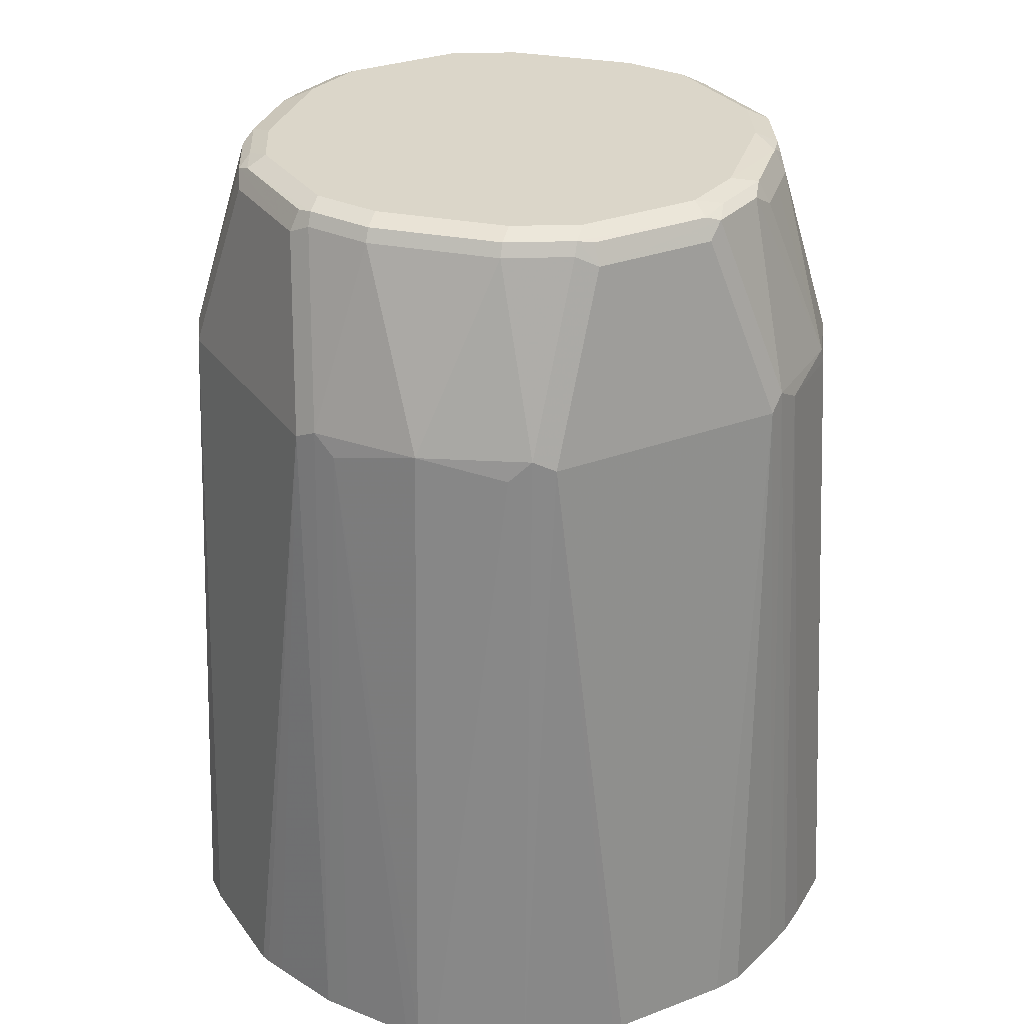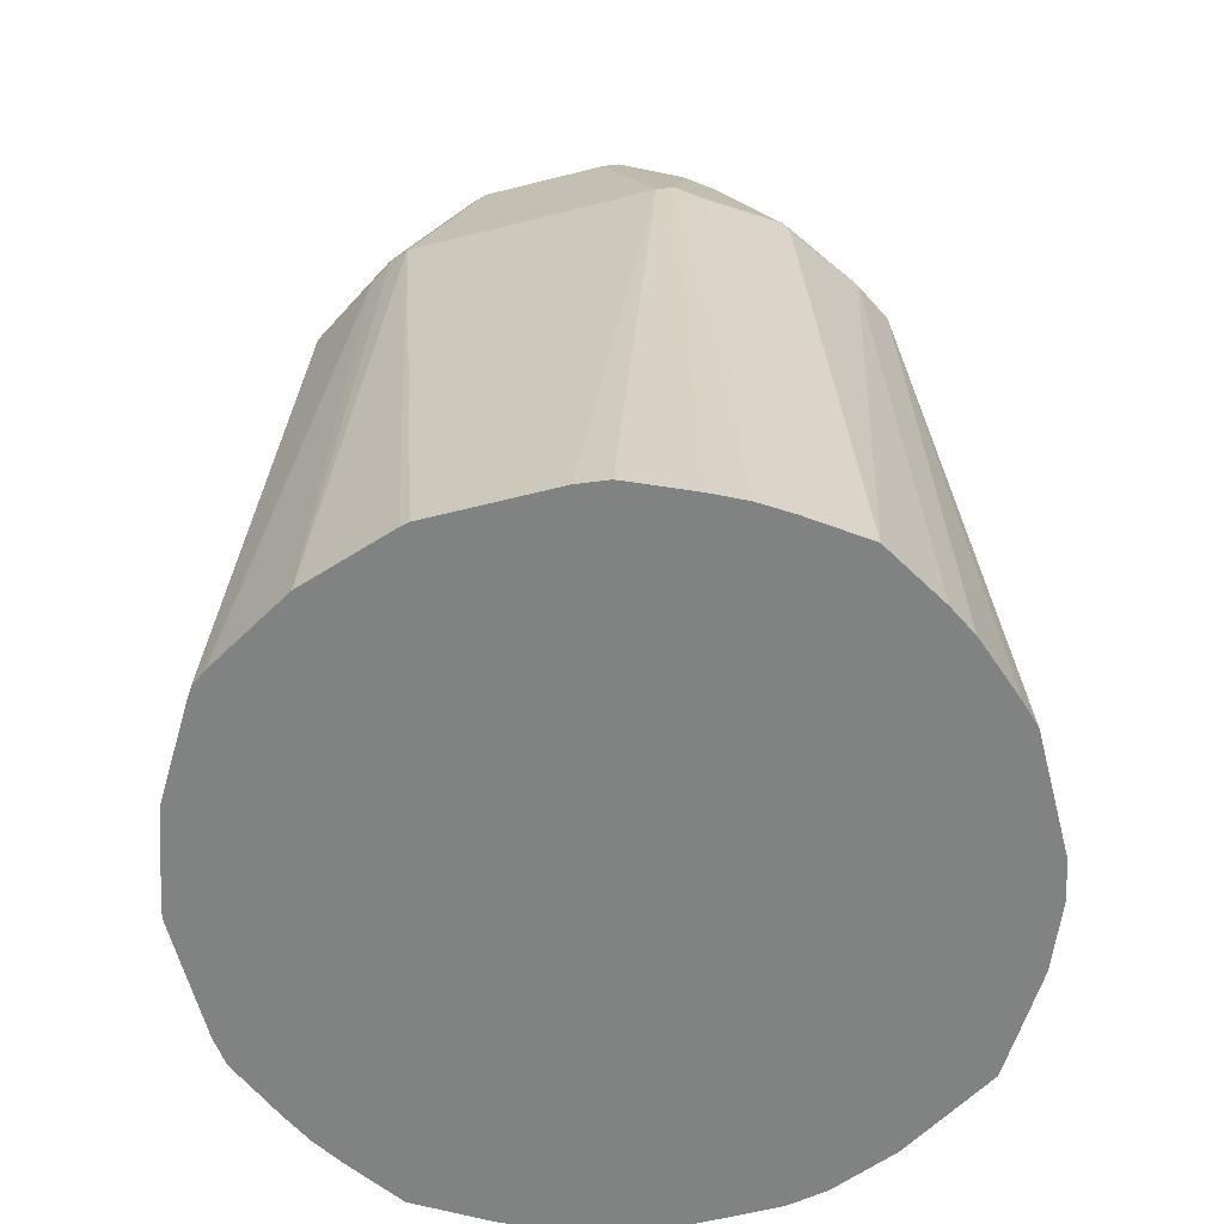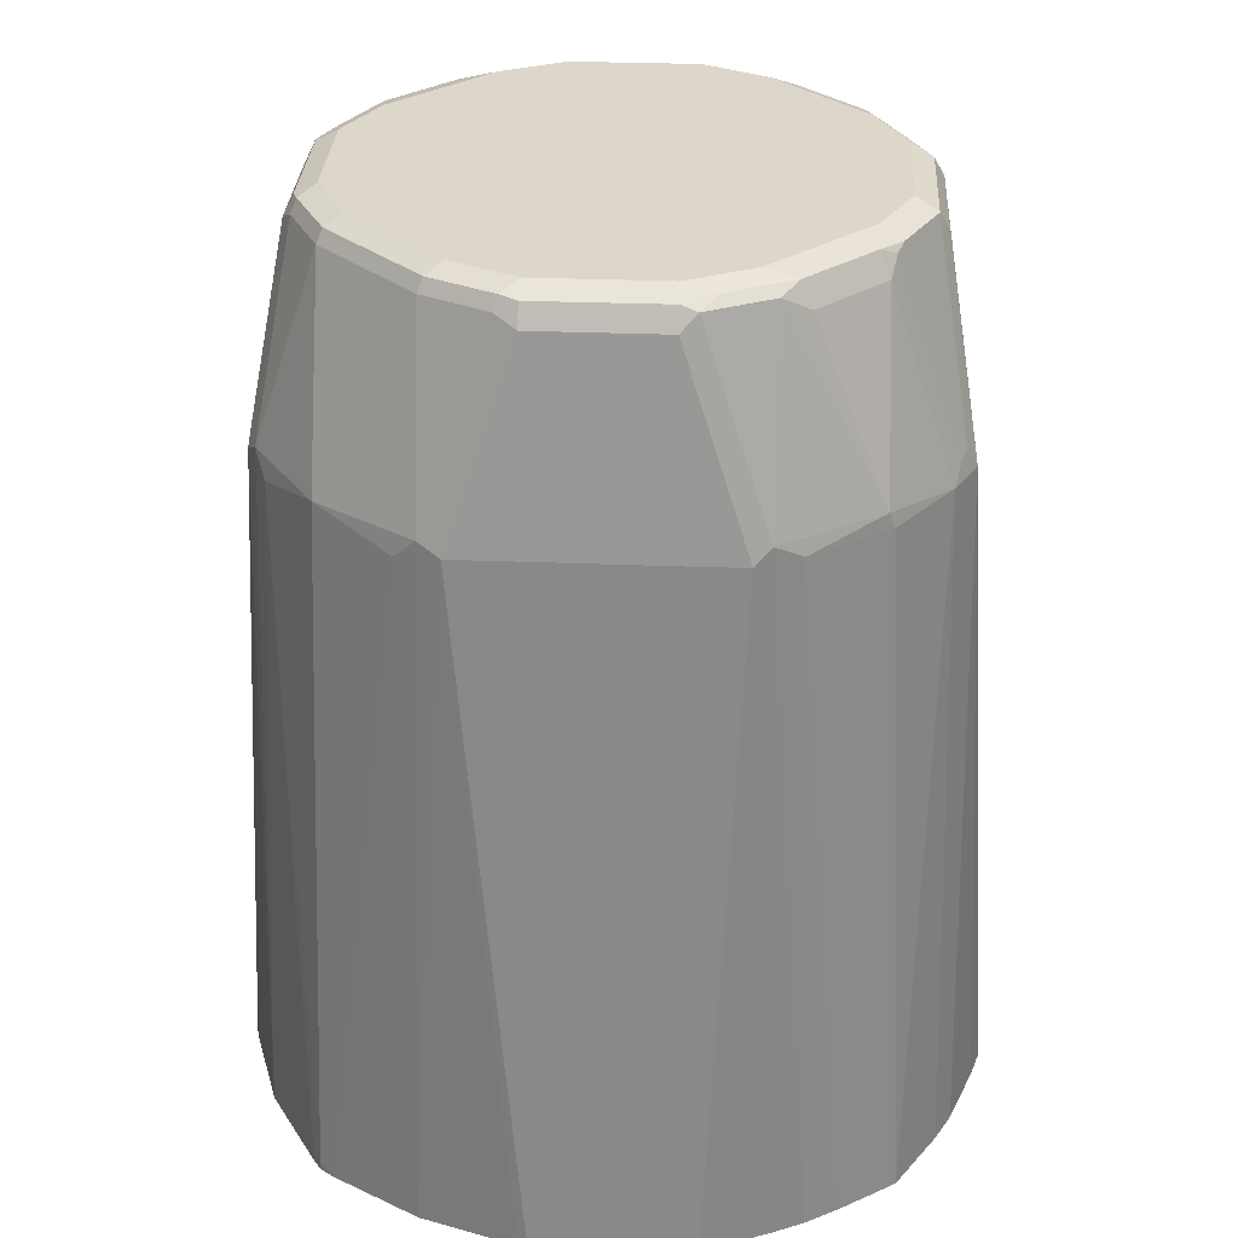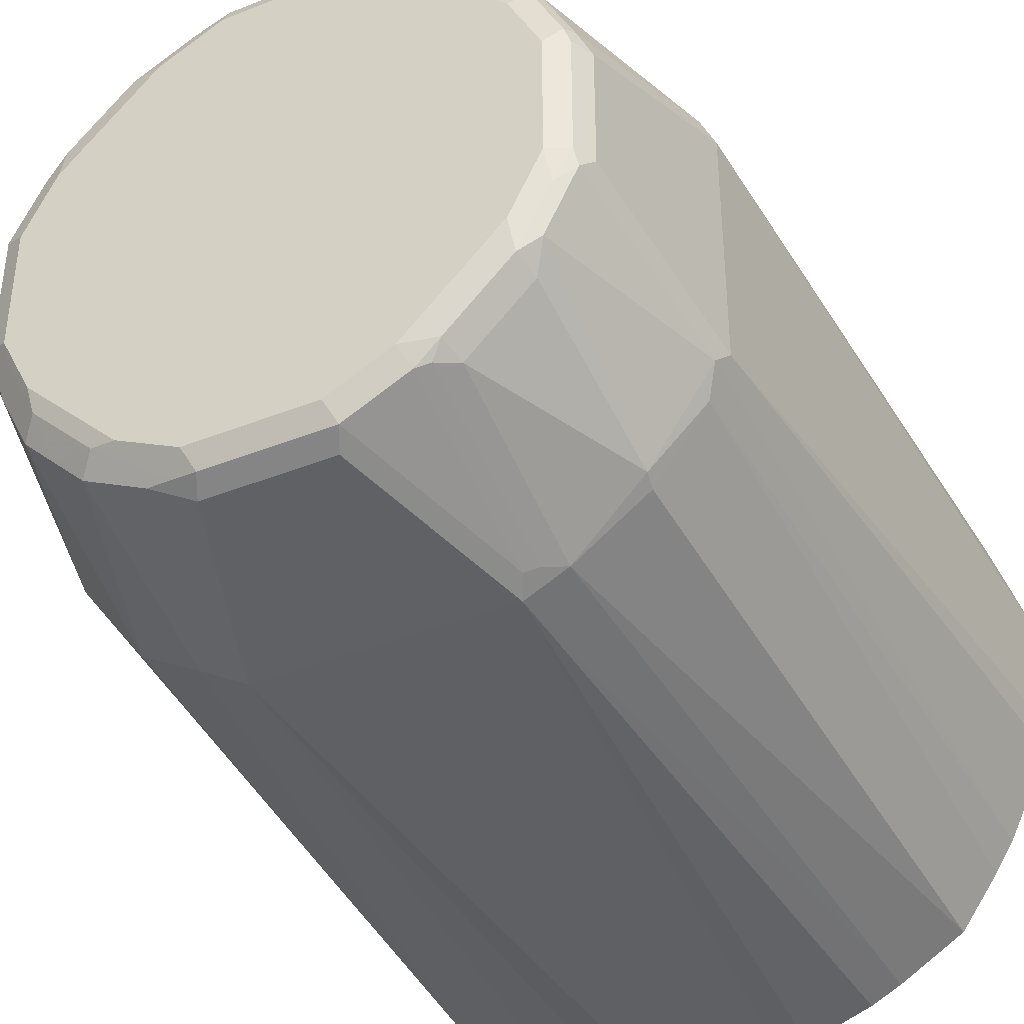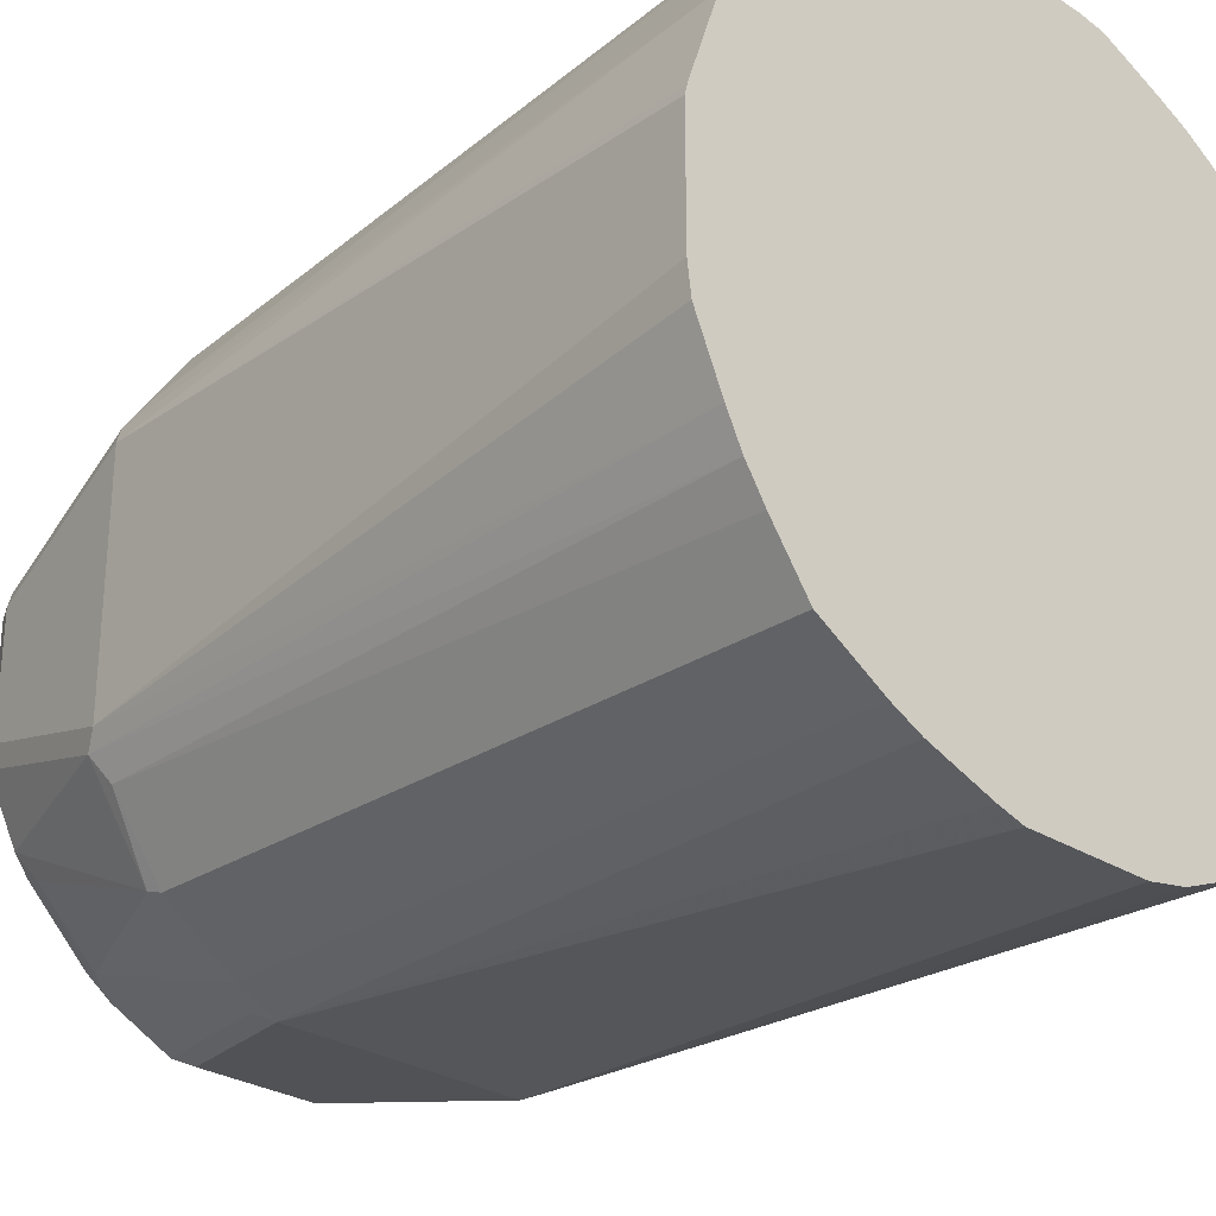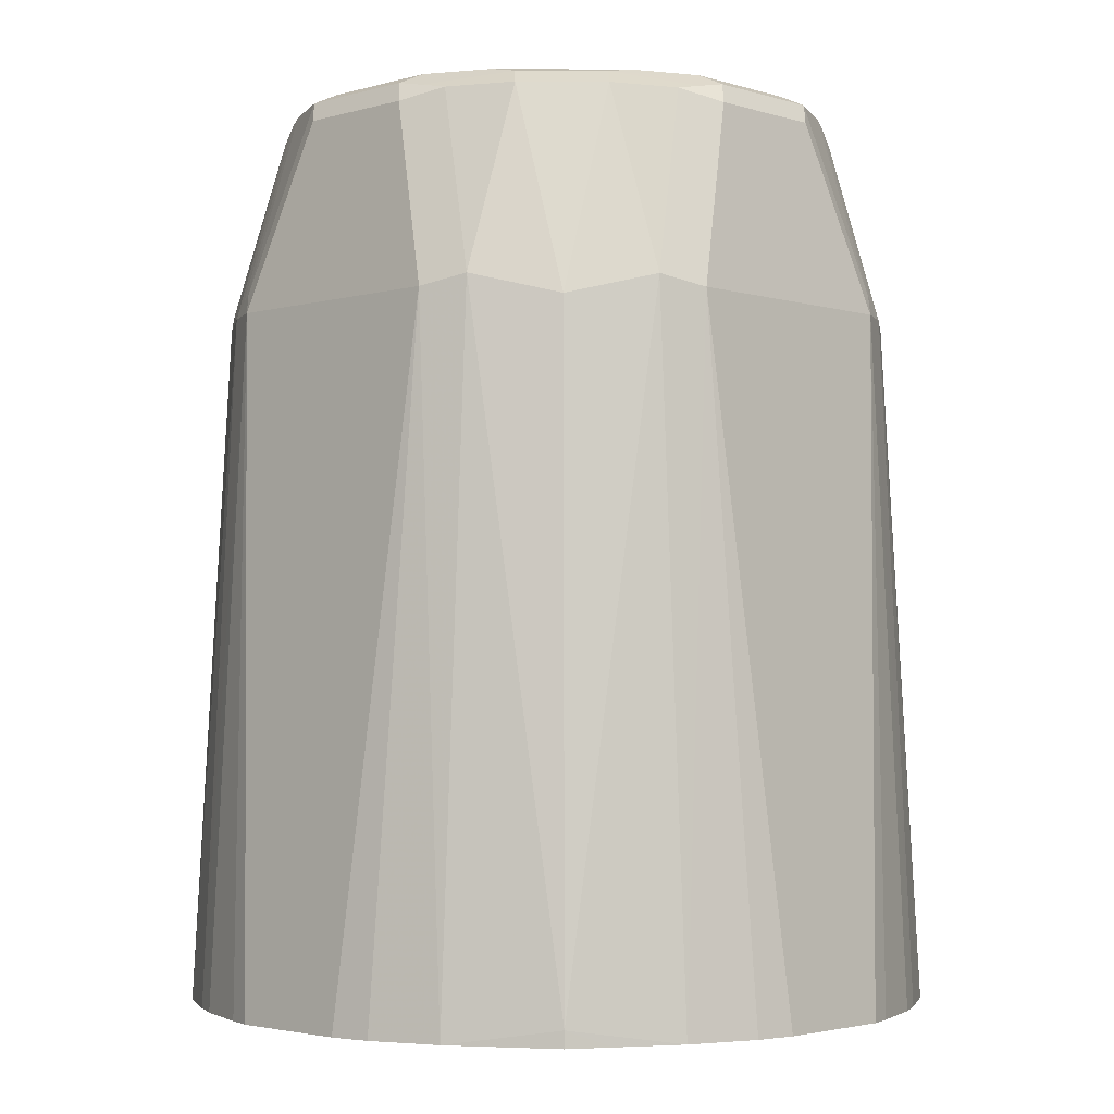
<metadata>
{"format":"obj","ext":"obj","renderer":"f3d","projection":"perspective","resolution":1024,"background":"white","views":[{"elev":29.7,"azim":-29.1,"up":"+Y"},{"elev":-60.6,"azim":14.5,"up":"+Y"},{"elev":30.5,"azim":3.3,"up":"+Y"},{"elev":-39.7,"azim":-153.8,"up":"+Z"},{"elev":-28.4,"azim":-43.3,"up":"+Z"},{"elev":-2.8,"azim":134.0,"up":"+Y"}]}
</metadata>
<code>
v 0.2148 0.3168 -0.03684
v 0.2148 0.3168 0.03772
v 0.2101 0.3168 -0.06085
v 0.1866 0.7277 -0.0746
v 0.2101 0.3168 0.05395
v 0.1866 0.7277 0.0746
v 0.1941 0.3168 -0.1008
v 0.1741 0.7339 -0.09949
v 0.1679 0.8397 -0.0373
v 0.1961 0.3168 0.09373
v 0.1679 0.8397 0.0373
v 0.1804 0.7401 0.08082
v 0.1772 0.737 0.0886
v 0.1741 0.7277 0.09949
v 0.187 0.3168 0.1122
v 0.1728 0.3168 -0.1355
v 0.1586 0.3266 -0.1586
v 0.143 0.7214 -0.143
v 0.1368 0.8459 -0.09949
v 0.1555 0.8459 -0.06219
v 0.1586 0.849 -0.04664
v 0.1617 0.8521 -0.03108
v 0.1617 0.8521 0.04352
v 0.143 0.8521 0.08082
v 0.1399 0.849 0.0886
v 0.1368 0.8397 0.09949
v 0.1399 0.737 0.1446
v 0.143 0.7277 0.143
v 0.1634 0.3168 0.1518
v 0.1586 0.3168 -0.1586
v 0.1355 0.3168 -0.1728
v 0.1008 0.3168 -0.1941
v 0.09949 0.7339 -0.1741
v 0.09949 0.8459 -0.1368
v 0.1399 0.737 -0.1399
v 0.1182 0.8459 -0.1182
v 0.1275 0.8552 -0.09016
v 0.1399 0.849 -0.08394
v 0.1461 0.8552 -0.05286
v 0.1492 0.8583 -0.0373
v 0.1492 0.8583 0.0373
v 0.1306 0.8583 0.0746
v 0.1306 0.8537 0.09563
v 0.1182 0.8397 0.1182
v 0.08394 0.737 0.1819
v 0.09949 0.7277 0.1741
v 0.09949 0.8397 0.1368
v 0.08394 0.849 0.1446
v 0.163 0.3168 0.1521
v 0.06085 0.3168 -0.2101
v 0.0746 0.7277 -0.1866
v 0.06219 0.8459 -0.1555
v 0.08394 0.849 -0.1399
v 0.09016 0.8552 -0.1275
v 0.1306 0.8583 -0.0746
v 0.0746 0.8583 0.1306
v 0.09327 0.8537 0.1329
v 0.0746 0.7277 0.1866
v 0.09327 0.3168 0.1961
v 0.1124 0.3168 0.1868
v 0.04664 0.849 0.1632
v 0.1306 0.3168 0.1752
v 0.03684 0.3168 -0.2148
v -0.0746 0.7277 -0.1866
v 0.0373 0.8397 -0.1679
v 0.04664 0.849 -0.1586
v 0.05286 0.8552 -0.1461
v 0.0746 0.8583 -0.1306
v 0.0373 0.8583 0.1492
v 0.05597 0.8537 0.1516
v 0.0373 0.8397 0.1679
v -0.0746 0.7277 0.1866
v 0.0373 0.3168 0.2148
v 0.05551 0.3168 0.2126
v 0.0373 0.8521 0.1617
v -0.0373 0.8521 0.1617
v -0.0373 0.8397 0.1679
v -0.03772 0.3168 -0.2148
v -0.09949 0.7277 -0.1741
v -0.0886 0.737 -0.1772
v -0.08082 0.7401 -0.1804
v -0.0373 0.8397 -0.1679
v -0.05395 0.3168 -0.2101
v -0.09373 0.3168 -0.1961
v -0.1122 0.3168 -0.187
v 0.03108 0.8521 -0.1617
v 0.0373 0.8583 -0.1492
v -0.0373 0.8583 0.1492
v -0.04664 0.8537 0.1586
v -0.08705 0.7339 0.1804
v -0.09899 0.3168 0.1947
v -0.05597 0.3168 0.2091
v -0.04302 0.3168 0.2134
v -0.0373 0.3168 0.2148
v -0.04975 0.8459 0.1617
v -0.143 0.7277 -0.143
v -0.1446 0.737 -0.1399
v -0.09949 0.8397 -0.1368
v -0.152 0.3168 -0.1632
v -0.0886 0.849 -0.1399
v -0.08082 0.8521 -0.143
v -0.04352 0.8521 -0.1617
v -0.0373 0.8583 -0.1492
v -0.0746 0.8583 0.1306
v -0.08394 0.8537 0.1399
v -0.143 0.7339 0.143
v -0.09949 0.7214 0.1741
v -0.08705 0.8459 0.143
v -0.1492 0.3168 0.1653
v -0.1741 0.7277 -0.09949
v -0.1819 0.737 -0.08394
v -0.1446 0.849 -0.08394
v -0.1368 0.8397 -0.09949
v -0.1182 0.8397 -0.1182
v -0.09563 0.8537 -0.1306
v -0.1752 0.3168 -0.1306
v -0.0746 0.8583 -0.1306
v -0.1306 0.8583 0.0746
v -0.1026 0.8537 0.1213
v -0.1057 0.8459 0.1244
v -0.1182 0.8334 0.1182
v -0.1244 0.8459 0.1057
v -0.143 0.8459 0.08705
v -0.1804 0.7339 0.08705
v -0.1741 0.7214 0.09949
v -0.1586 0.3219 0.1586
v -0.1513 0.3168 0.164
v -0.1868 0.3168 -0.1124
v -0.1961 0.3168 -0.09327
v -0.1866 0.7277 -0.0746
v -0.1632 0.849 -0.04664
v -0.1329 0.8537 -0.09327
v -0.1306 0.8583 -0.0746
v -0.1492 0.8583 0.0373
v -0.1586 0.8537 0.04664
v -0.1399 0.8537 0.08394
v -0.1213 0.8537 0.1026
v -0.1617 0.8459 0.04975
v -0.1866 0.7277 0.0746
v -0.1947 0.3168 0.09899
v -0.1869 0.3168 0.1122
v -0.1632 0.3168 0.152
v -0.1586 0.3168 0.1586
v -0.2126 0.3168 -0.05551
v -0.1679 0.8397 -0.0373
v -0.2148 0.3168 -0.0373
v -0.1679 0.8397 0.0373
v -0.1617 0.8521 0.0373
v -0.1617 0.8521 -0.0373
v -0.1516 0.8537 -0.05597
v -0.1492 0.8583 -0.0373
v -0.2148 0.3168 0.0373
v -0.2134 0.3168 0.04302
v -0.2091 0.3168 0.05597
f 1 2 5
f 80 100 101
f 79 99 96
f 79 85 99
f 79 100 80
f 79 98 100
f 79 97 98
f 79 96 97
f 77 89 95
f 76 89 77
f 75 89 76
f 72 93 94
f 72 92 93
f 72 91 92
f 72 90 91
f 72 95 90
f 80 101 81
f 72 77 95
f 81 101 102
f 86 103 87
f 97 113 114
f 97 112 113
f 97 111 112
f 97 110 111
f 96 99 110
f 96 110 97
f 91 107 109
f 90 108 106
f 90 95 108
f 90 107 91
f 90 106 107
f 89 104 105
f 89 108 95
f 89 105 108
f 88 104 89
f 86 102 103
f 97 114 98
f 69 75 70
f 69 88 89
f 58 94 73
f 58 72 94
f 58 77 72
f 58 71 77
f 56 70 57
f 56 69 70
f 54 87 68
f 54 67 87
f 54 66 67
f 53 66 54
f 52 65 66
f 51 78 64
f 51 63 78
f 51 82 65
f 51 64 82
f 58 73 74
f 69 89 75
f 58 74 59
f 61 75 76
f 66 87 67
f 66 86 87
f 65 86 66
f 65 102 86
f 65 82 102
f 64 85 79
f 64 84 85
f 64 83 84
f 64 78 83
f 64 102 82
f 64 81 102
f 64 80 81
f 64 79 80
f 61 77 71
f 61 76 77
f 61 70 75
f 98 114 115
f 98 115 100
f 99 116 110
f 130 139 147
f 129 144 130
f 126 143 127
f 125 142 126
f 125 141 142
f 125 140 141
f 124 147 139
f 124 138 147
f 124 140 125
f 124 139 140
f 123 138 124
f 123 135 138
f 123 136 135
f 122 136 123
f 122 137 136
f 130 147 145
f 120 122 121
f 130 144 146
f 130 152 139
f 149 151 150
f 139 154 140
f 139 153 154
f 139 152 153
f 135 147 138
f 135 148 147
f 135 149 148
f 135 151 149
f 134 151 135
f 133 150 151
f 132 150 133
f 131 149 150
f 131 148 149
f 131 147 148
f 131 145 147
f 130 146 152
f 119 122 120
f 119 137 122
f 118 136 137
f 106 124 125
f 106 123 124
f 106 122 123
f 106 121 122
f 106 120 121
f 106 108 120
f 105 120 108
f 105 119 120
f 104 119 105
f 104 137 119
f 104 118 137
f 102 117 103
f 101 117 102
f 101 115 117
f 100 115 101
f 106 125 126
f 106 126 127
f 106 127 107
f 107 127 109
f 118 135 136
f 118 134 135
f 115 133 117
f 115 132 133
f 114 132 115
f 113 132 114
f 112 132 113
f 50 63 51
f 112 150 132
f 111 131 112
f 111 145 131
f 111 130 145
f 111 129 130
f 111 128 129
f 110 128 111
f 110 116 128
f 112 131 150
f 48 70 61
f 126 142 143
f 47 57 48
f 6 23 12
f 6 11 23
f 5 6 10
f 4 7 8
f 4 11 6
f 4 9 11
f 4 20 9
f 4 8 20
f 3 7 4
f 2 6 5
f 1 6 2
f 1 4 6
f 1 3 4
f 1 7 3
f 1 16 7
f 6 12 13
f 1 30 16
f 6 13 14
f 6 15 10
f 14 26 27
f 13 26 14
f 13 25 26
f 12 25 13
f 12 24 25
f 12 23 24
f 9 23 11
f 9 22 23
f 9 21 22
f 9 20 21
f 8 17 18
f 8 19 20
f 8 18 19
f 7 17 8
f 7 16 17
f 6 14 15
f 14 27 28
f 1 31 30
f 1 50 32
f 1 109 127
f 1 91 109
f 1 92 91
f 1 94 93
f 1 73 94
f 1 74 73
f 1 59 74
f 1 60 59
f 1 62 60
f 1 49 62
f 1 29 49
f 1 15 29
f 1 10 15
f 1 5 10
f 48 57 70
f 1 127 143
f 1 32 31
f 1 143 142
f 1 141 140
f 1 63 50
f 1 78 63
f 1 83 78
f 1 84 83
f 1 85 84
f 1 99 85
f 1 116 99
f 1 128 116
f 1 129 128
f 1 144 129
f 1 146 144
f 1 152 146
f 1 153 152
f 1 154 153
f 1 140 154
f 1 142 141
f 14 28 29
f 1 93 92
f 16 30 17
f 40 151 134
f 40 133 151
f 40 117 133
f 40 103 117
f 40 87 103
f 40 68 87
f 40 55 68
f 37 40 39
f 37 55 40
f 37 68 55
f 37 54 68
f 36 54 37
f 34 36 35
f 34 54 36
f 34 53 54
f 40 134 118
f 34 66 53
f 40 118 104
f 40 88 69
f 46 62 49
f 14 29 15
f 46 60 62
f 45 71 58
f 45 61 71
f 45 48 61
f 45 60 46
f 45 59 60
f 44 57 47
f 43 56 57
f 43 57 44
f 42 56 43
f 40 42 41
f 40 56 42
f 40 69 56
f 40 104 88
f 34 52 66
f 45 58 59
f 33 65 52
f 21 40 22
f 21 39 40
f 21 37 39
f 21 38 37
f 19 35 36
f 19 21 20
f 19 38 21
f 22 40 41
f 19 37 38
f 18 35 19
f 18 33 34
f 17 33 18
f 17 32 33
f 17 30 31
f 33 52 34
f 17 31 32
f 19 36 37
f 22 41 23
f 18 34 35
f 23 42 24
f 23 41 42
f 32 50 51
f 28 49 29
f 28 46 49
f 27 47 48
f 27 44 47
f 27 46 28
f 27 48 45
f 26 44 27
f 24 42 43
f 24 43 25
f 27 45 46
f 25 43 26
f 32 51 33
f 33 51 65
f 26 43 44

</code>
